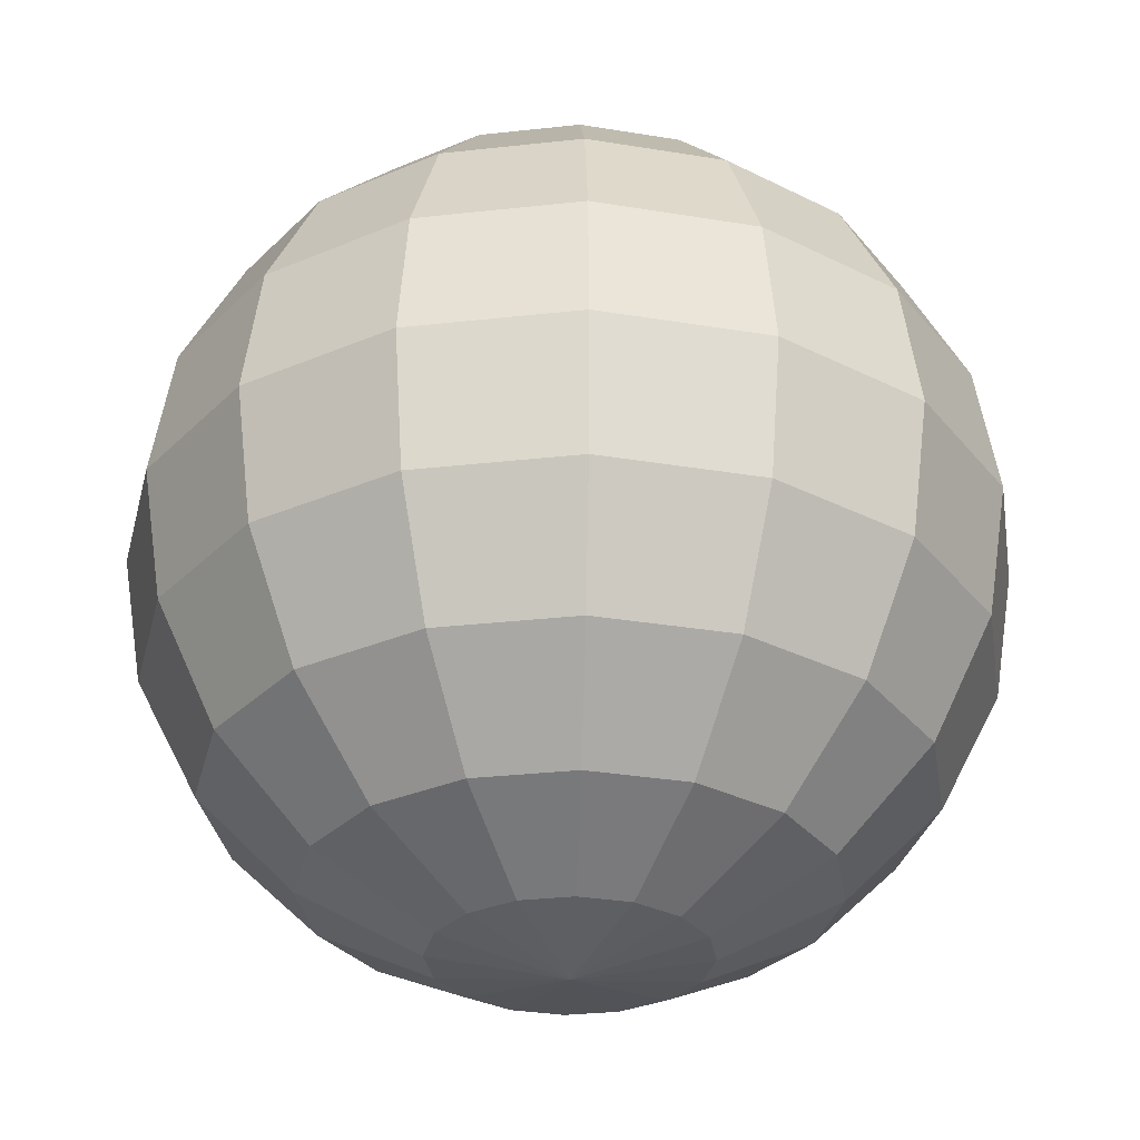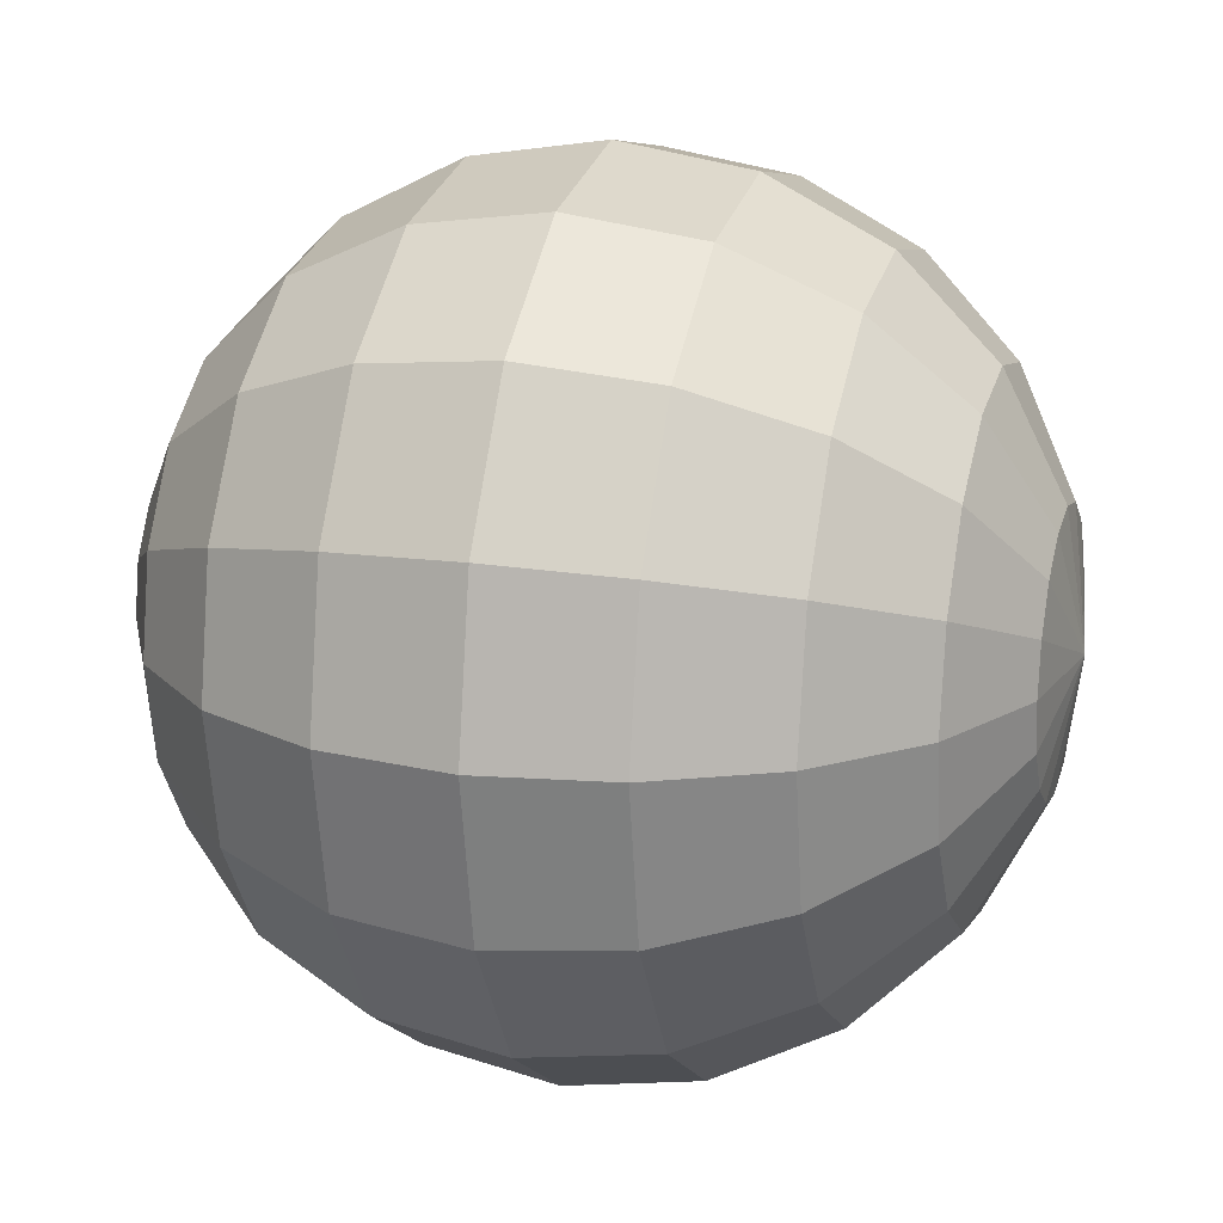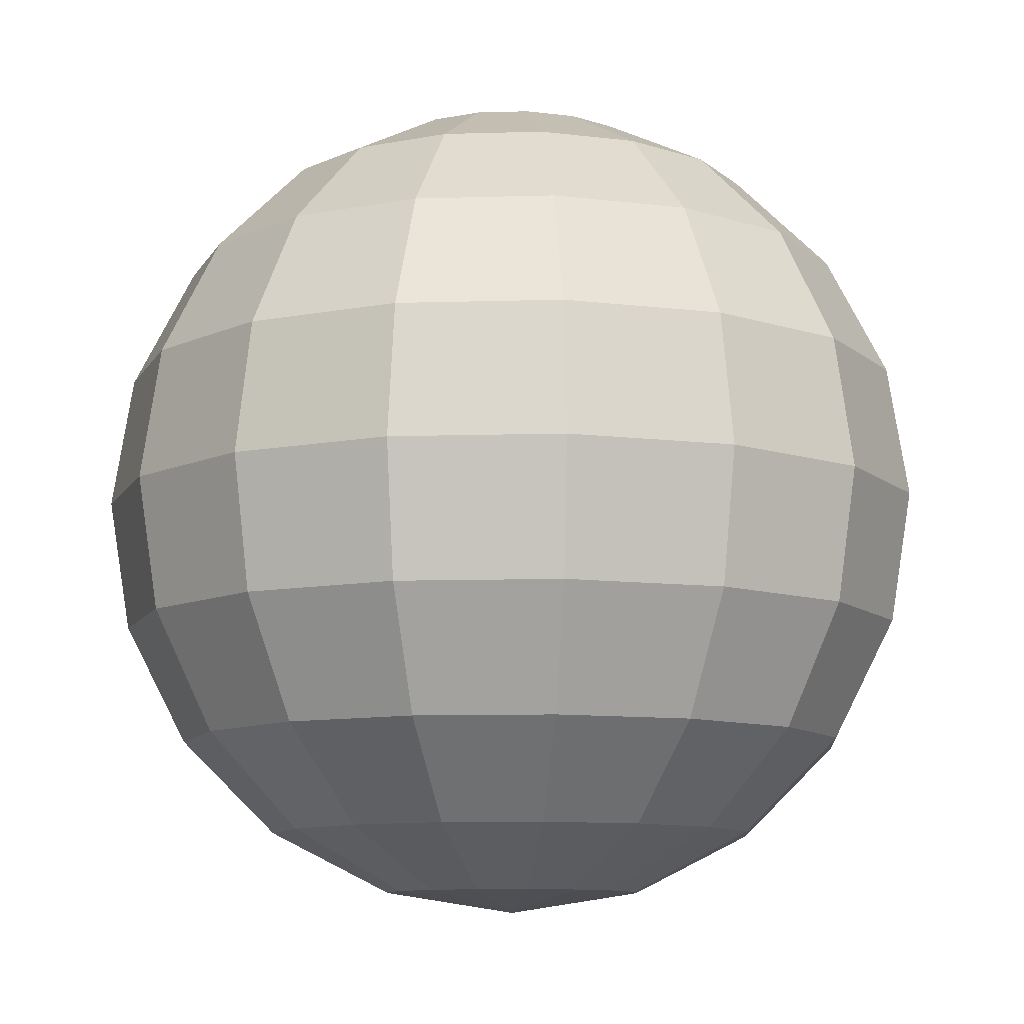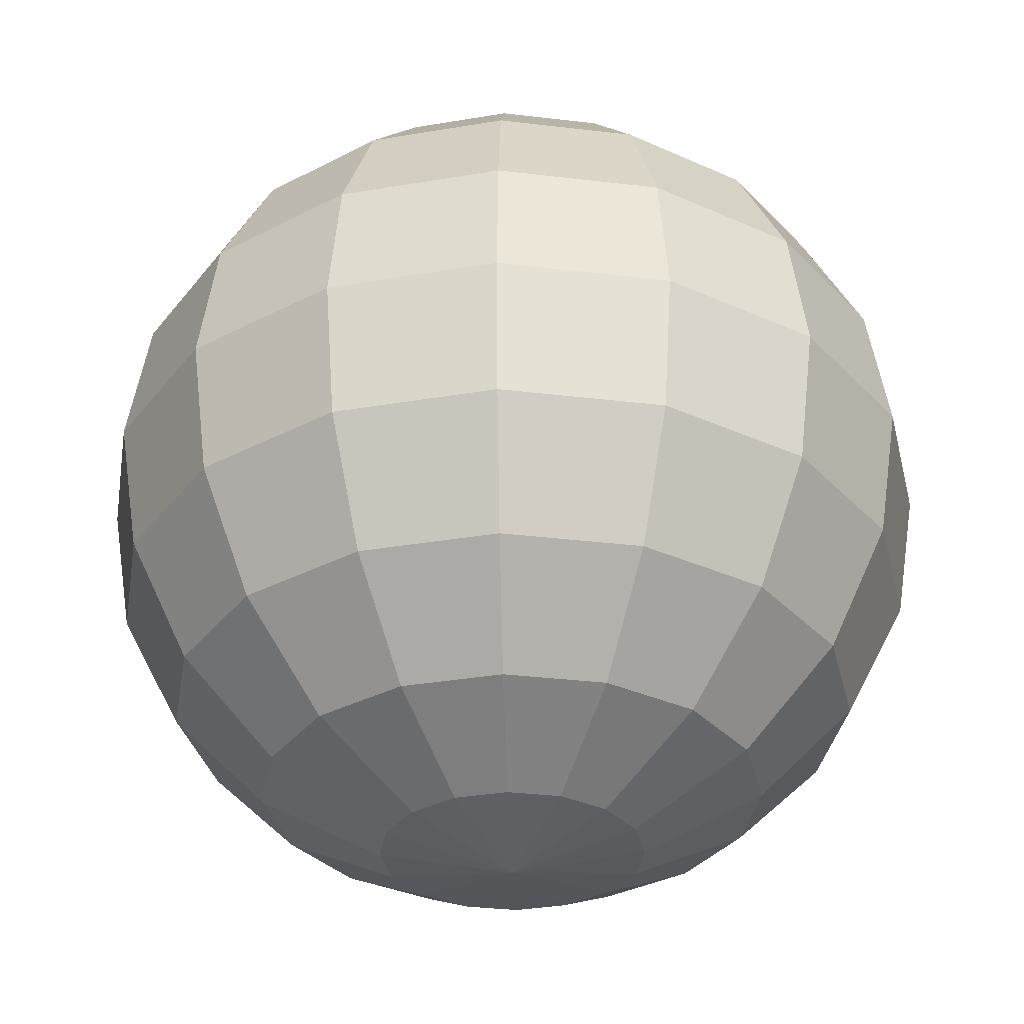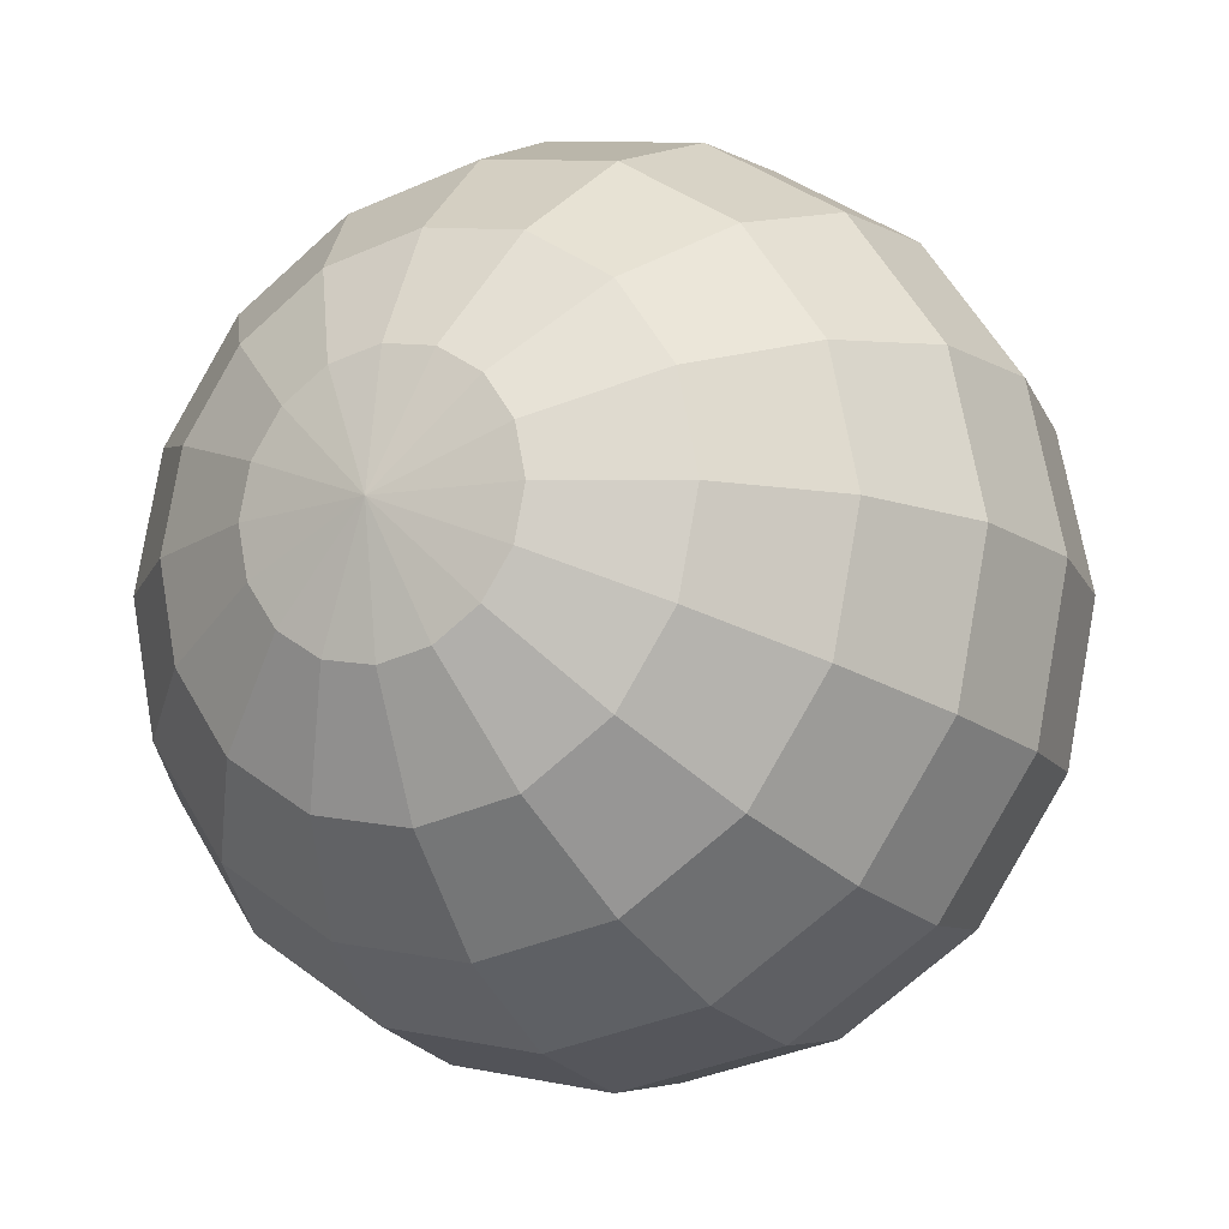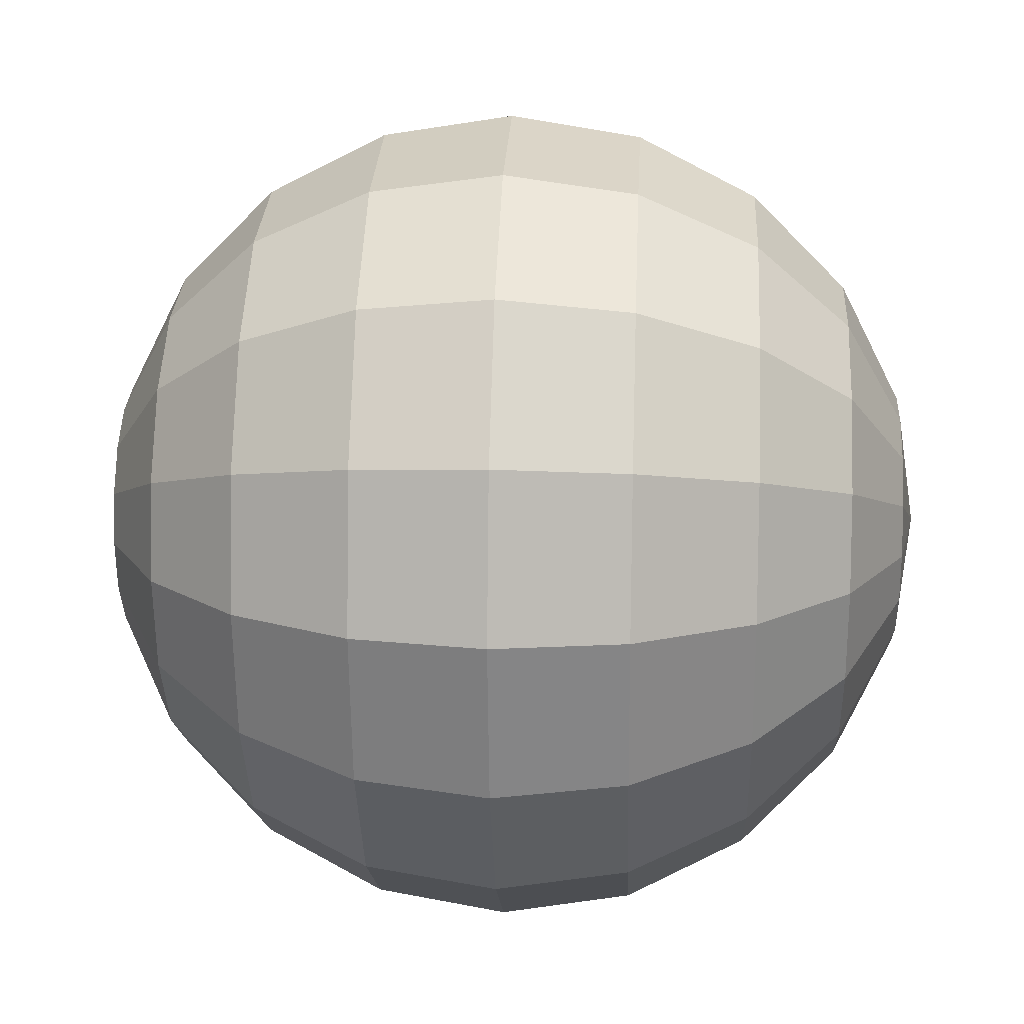
<metadata>
{"format":"obj","ext":"obj","renderer":"f3d","projection":"perspective","resolution":1024,"background":"white","views":[{"elev":-31.0,"azim":110.3,"up":"+Y"},{"elev":18.1,"azim":-73.8,"up":"+Z"},{"elev":-9.8,"azim":150.7,"up":"+Y"},{"elev":-33.4,"azim":159.4,"up":"+Y"},{"elev":-14.2,"azim":27.2,"up":"+Z"},{"elev":17.3,"azim":93.1,"up":"+Z"}]}
</metadata>
<code>
o Sphere
v -0.309 0.9511 0
v -0.5878 0.809 0
v -0.809 0.5878 0
v -0.9511 0.309 0
v -1 -0 0
v -0.9511 -0.309 0
v -0.809 -0.5878 0
v -0.5878 -0.809 0
v -0.309 -0.9511 0
v -0.2855 0.9511 -0.1183
v -0.543 0.809 -0.2249
v -0.7474 0.5878 -0.3096
v -0.8787 0.309 -0.364
v -0.9239 -0 -0.3827
v -0.8787 -0.309 -0.364
v -0.7474 -0.5878 -0.3096
v -0.543 -0.809 -0.2249
v -0.2855 -0.9511 -0.1183
v -0.2185 0.9511 -0.2185
v -0.4156 0.809 -0.4156
v -0.5721 0.5878 -0.5721
v -0.6725 0.309 -0.6725
v -0.7071 -0 -0.7071
v -0.6725 -0.309 -0.6725
v -0.5721 -0.5878 -0.5721
v -0.4156 -0.809 -0.4156
v -0.2185 -0.9511 -0.2185
v -0.1183 0.9511 -0.2855
v -0.2249 0.809 -0.543
v -0.3096 0.5878 -0.7474
v -0.364 0.309 -0.8787
v -0.3827 -0 -0.9239
v -0.364 -0.309 -0.8787
v -0.3096 -0.5878 -0.7474
v -0.2249 -0.809 -0.543
v -0.1183 -0.9511 -0.2855
v 0 0.9511 -0.309
v 0 0.809 -0.5878
v 0 0.5878 -0.809
v 0 0.309 -0.9511
v 0 -0 -1
v 0 -0.309 -0.9511
v 0 -0.5878 -0.809
v 0 -0.809 -0.5878
v 0 -0.9511 -0.309
v 0.1183 0.9511 -0.2855
v 0.2249 0.809 -0.543
v 0.3096 0.5878 -0.7474
v 0.364 0.309 -0.8787
v 0.3827 -0 -0.9239
v 0.364 -0.309 -0.8787
v 0.3096 -0.5878 -0.7474
v 0.2249 -0.809 -0.543
v 0.1183 -0.9511 -0.2855
v 0.2185 0.9511 -0.2185
v 0.4156 0.809 -0.4156
v 0.5721 0.5878 -0.5721
v 0.6725 0.309 -0.6725
v 0.7071 -0 -0.7071
v 0.6725 -0.309 -0.6725
v 0.5721 -0.5878 -0.5721
v 0.4156 -0.809 -0.4156
v 0.2185 -0.9511 -0.2185
v 0.2855 0.9511 -0.1183
v 0.543 0.809 -0.2249
v 0.7474 0.5878 -0.3096
v 0.8787 0.309 -0.364
v 0.9239 -0 -0.3827
v 0.8787 -0.309 -0.364
v 0.7474 -0.5878 -0.3096
v 0.543 -0.809 -0.2249
v 0.2855 -0.9511 -0.1183
v 0 -1 0
v 0.309 0.9511 0
v 0.5878 0.809 0
v 0.809 0.5878 0
v 0.9511 0.309 -0
v 1 -0 0
v 0.9511 -0.309 -0
v 0.809 -0.5878 0
v 0.5878 -0.809 0
v 0.309 -0.9511 0
v 0.2855 0.9511 0.1183
v 0.543 0.809 0.2249
v 0.7474 0.5878 0.3096
v 0.8787 0.309 0.364
v 0.9239 -0 0.3827
v 0.8787 -0.309 0.364
v 0.7474 -0.5878 0.3096
v 0.543 -0.809 0.2249
v 0.2855 -0.9511 0.1183
v 0.2185 0.9511 0.2185
v 0.4156 0.809 0.4156
v 0.5721 0.5878 0.5721
v 0.6725 0.309 0.6725
v 0.7071 -0 0.7071
v 0.6725 -0.309 0.6725
v 0.5721 -0.5878 0.5721
v 0.4156 -0.809 0.4156
v 0.2185 -0.9511 0.2185
v 0.1183 0.9511 0.2855
v 0.2249 0.809 0.543
v 0.3096 0.5878 0.7474
v 0.364 0.309 0.8787
v 0.3827 -0 0.9239
v 0.364 -0.309 0.8787
v 0.3096 -0.5878 0.7474
v 0.2249 -0.809 0.543
v 0.1183 -0.9511 0.2855
v 0 0.9511 0.309
v 0 0.809 0.5878
v 0 0.5878 0.809
v 0 0.309 0.9511
v 0 -0 1
v 0 -0.309 0.9511
v 0 -0.5878 0.809
v 0 -0.809 0.5878
v 0 -0.9511 0.309
v 0 1 0
v -0.1183 0.9511 0.2855
v -0.2249 0.809 0.543
v -0.3096 0.5878 0.7474
v -0.364 0.309 0.8787
v -0.3827 -0 0.9239
v -0.364 -0.309 0.8787
v -0.3096 -0.5878 0.7474
v -0.2249 -0.809 0.543
v -0.1183 -0.9511 0.2855
v -0.2185 0.9511 0.2185
v -0.4156 0.809 0.4156
v -0.5721 0.5878 0.5721
v -0.6725 0.309 0.6725
v -0.7071 -0 0.7071
v -0.6725 -0.309 0.6725
v -0.5721 -0.5878 0.5721
v -0.4156 -0.809 0.4156
v -0.2185 -0.9511 0.2185
v -0.2855 0.9511 0.1183
v -0.543 0.809 0.2249
v -0.7474 0.5878 0.3096
v -0.8787 0.309 0.364
v -0.9239 -0 0.3827
v -0.8787 -0.309 0.364
v -0.7474 -0.5878 0.3096
v -0.543 -0.809 0.2249
v -0.2855 -0.9511 0.1183
f 17 18 9
f 17 9 8
f 11 12 3
f 11 3 2
f 12 13 4
f 12 4 3
f 13 14 5
f 13 5 4
f 14 15 6
f 14 6 5
f 15 16 7
f 15 7 6
f 16 17 8
f 16 8 7
f 2 1 10
f 2 10 11
f 22 23 14
f 22 14 13
f 23 24 15
f 23 15 14
f 24 25 16
f 24 16 15
f 25 26 17
f 25 17 16
f 19 20 11
f 19 11 10
f 26 27 18
f 26 18 17
f 20 21 12
f 20 12 11
f 21 22 13
f 21 13 12
f 28 29 20
f 28 20 19
f 35 36 27
f 35 27 26
f 29 30 21
f 29 21 20
f 30 31 22
f 30 22 21
f 31 32 23
f 31 23 22
f 32 33 24
f 32 24 23
f 33 34 25
f 33 25 24
f 34 35 26
f 34 26 25
f 41 42 33
f 41 33 32
f 42 43 34
f 42 34 33
f 43 44 35
f 43 35 34
f 37 38 29
f 37 29 28
f 44 45 36
f 44 36 35
f 38 39 30
f 38 30 29
f 39 40 31
f 39 31 30
f 40 41 32
f 40 32 31
f 48 49 40
f 48 40 39
f 49 50 41
f 49 41 40
f 50 51 42
f 50 42 41
f 51 52 43
f 51 43 42
f 52 53 44
f 52 44 43
f 46 47 38
f 46 38 37
f 53 54 45
f 53 45 44
f 47 48 39
f 47 39 38
f 60 61 52
f 60 52 51
f 61 62 53
f 61 53 52
f 55 56 47
f 55 47 46
f 62 63 54
f 62 54 53
f 56 57 48
f 56 48 47
f 57 58 49
f 57 49 48
f 58 59 50
f 58 50 49
f 59 60 51
f 59 51 50
f 67 68 59
f 67 59 58
f 68 69 60
f 68 60 59
f 69 70 61
f 69 61 60
f 70 71 62
f 70 62 61
f 64 65 56
f 64 56 55
f 71 72 63
f 71 63 62
f 65 66 57
f 65 57 56
f 66 67 58
f 66 58 57
f 80 81 71
f 80 71 70
f 74 75 65
f 74 65 64
f 81 82 72
f 81 72 71
f 75 76 66
f 75 66 65
f 76 77 67
f 76 67 66
f 77 78 68
f 77 68 67
f 78 79 69
f 78 69 68
f 79 80 70
f 79 70 69
f 87 88 79
f 87 79 78
f 88 89 80
f 88 80 79
f 89 90 81
f 89 81 80
f 83 84 75
f 83 75 74
f 90 91 82
f 90 82 81
f 84 85 76
f 84 76 75
f 85 86 77
f 85 77 76
f 86 87 78
f 86 78 77
f 93 94 85
f 93 85 84
f 94 95 86
f 94 86 85
f 95 96 87
f 95 87 86
f 96 97 88
f 96 88 87
f 97 98 89
f 97 89 88
f 98 99 90
f 98 90 89
f 92 93 84
f 92 84 83
f 99 100 91
f 99 91 90
f 106 107 98
f 106 98 97
f 107 108 99
f 107 99 98
f 101 102 93
f 101 93 92
f 108 109 100
f 108 100 99
f 102 103 94
f 102 94 93
f 103 104 95
f 103 95 94
f 104 105 96
f 104 96 95
f 105 106 97
f 105 97 96
f 113 114 105
f 113 105 104
f 114 115 106
f 114 106 105
f 115 116 107
f 115 107 106
f 116 117 108
f 116 108 107
f 110 111 102
f 110 102 101
f 117 118 109
f 117 109 108
f 111 112 103
f 111 103 102
f 112 113 104
f 112 104 103
f 126 127 117
f 126 117 116
f 120 121 111
f 120 111 110
f 127 128 118
f 127 118 117
f 121 122 112
f 121 112 111
f 122 123 113
f 122 113 112
f 123 124 114
f 123 114 113
f 124 125 115
f 124 115 114
f 125 126 116
f 125 116 115
f 133 134 125
f 133 125 124
f 134 135 126
f 134 126 125
f 135 136 127
f 135 127 126
f 129 130 121
f 129 121 120
f 136 137 128
f 136 128 127
f 130 131 122
f 130 122 121
f 131 132 123
f 131 123 122
f 132 133 124
f 132 124 123
f 145 146 137
f 145 137 136
f 139 140 131
f 139 131 130
f 140 141 132
f 140 132 131
f 141 142 133
f 141 133 132
f 142 143 134
f 142 134 133
f 143 144 135
f 143 135 134
f 144 145 136
f 144 136 135
f 138 139 130
f 138 130 129
f 18 73 9
f 10 1 119
f 119 19 10
f 27 73 18
f 36 73 27
f 119 28 19
f 119 37 28
f 45 73 36
f 54 73 45
f 119 46 37
f 119 55 46
f 63 73 54
f 119 64 55
f 72 73 63
f 82 73 72
f 119 74 64
f 119 83 74
f 91 73 82
f 100 73 91
f 119 92 83
f 119 101 92
f 109 73 100
f 119 110 101
f 118 73 109
f 128 73 118
f 119 120 110
f 119 129 120
f 137 73 128
f 146 73 137
f 119 138 129
f 6 7 144
f 6 144 143
f 119 1 138
f 7 8 145
f 7 145 144
f 1 2 139
f 1 139 138
f 8 9 146
f 8 146 145
f 2 3 140
f 2 140 139
f 9 73 146
f 3 4 141
f 3 141 140
f 4 5 142
f 4 142 141
f 5 6 143
f 5 143 142

</code>
